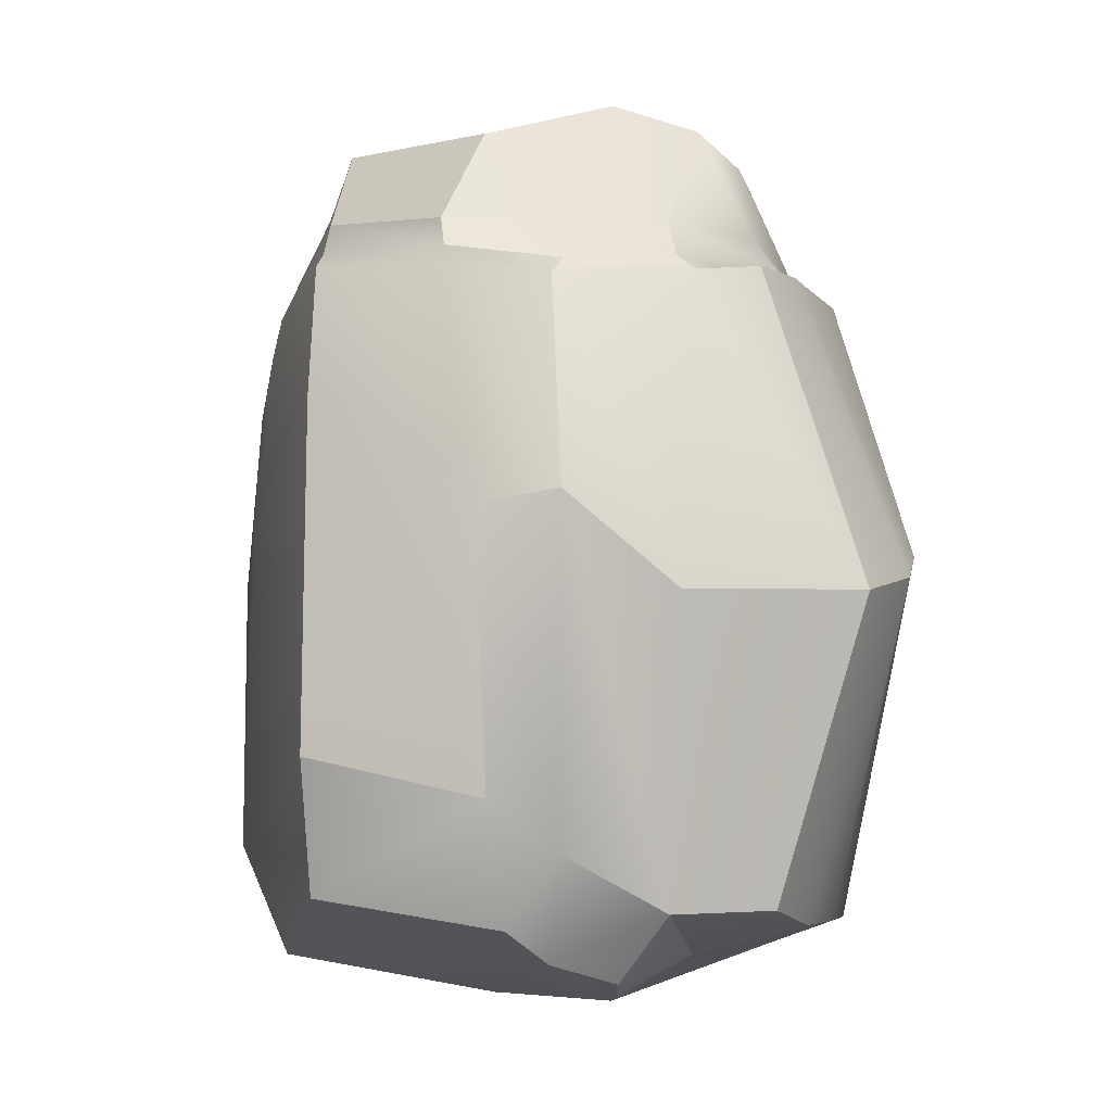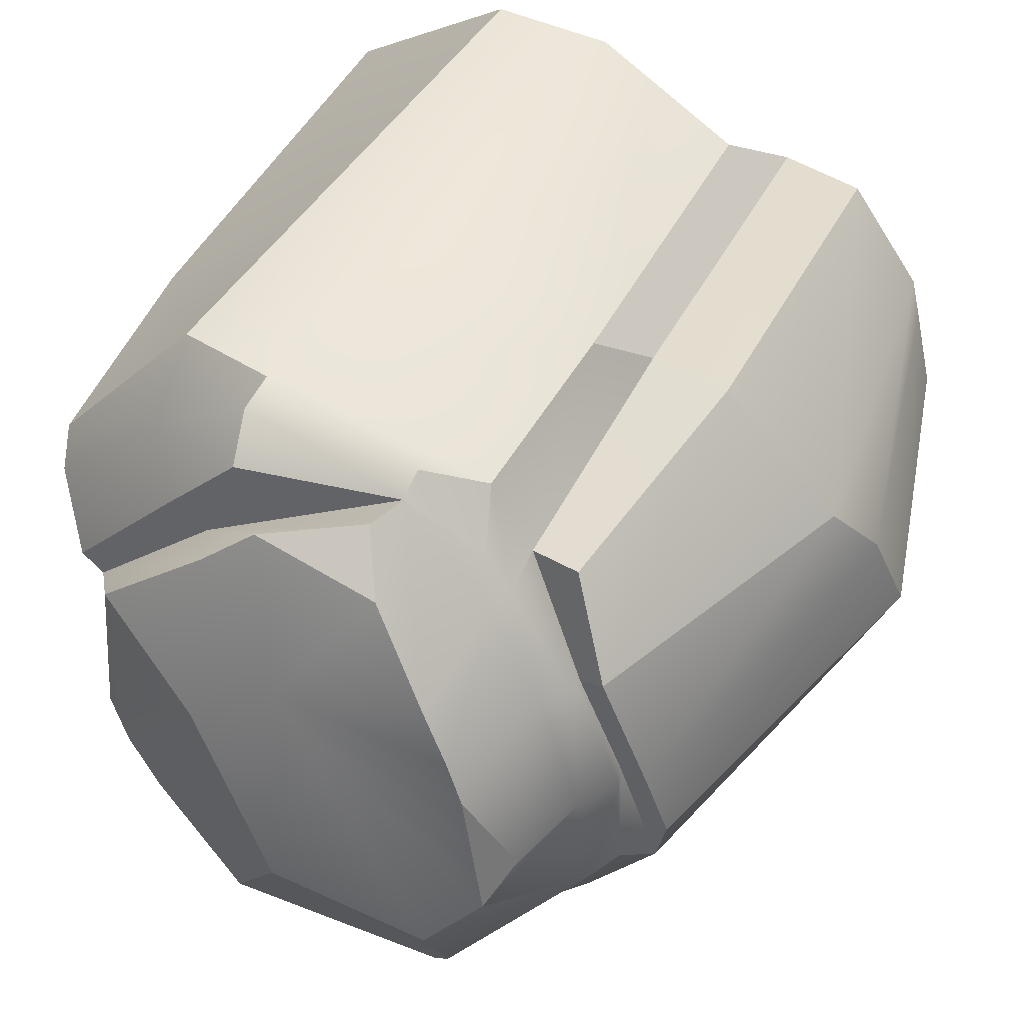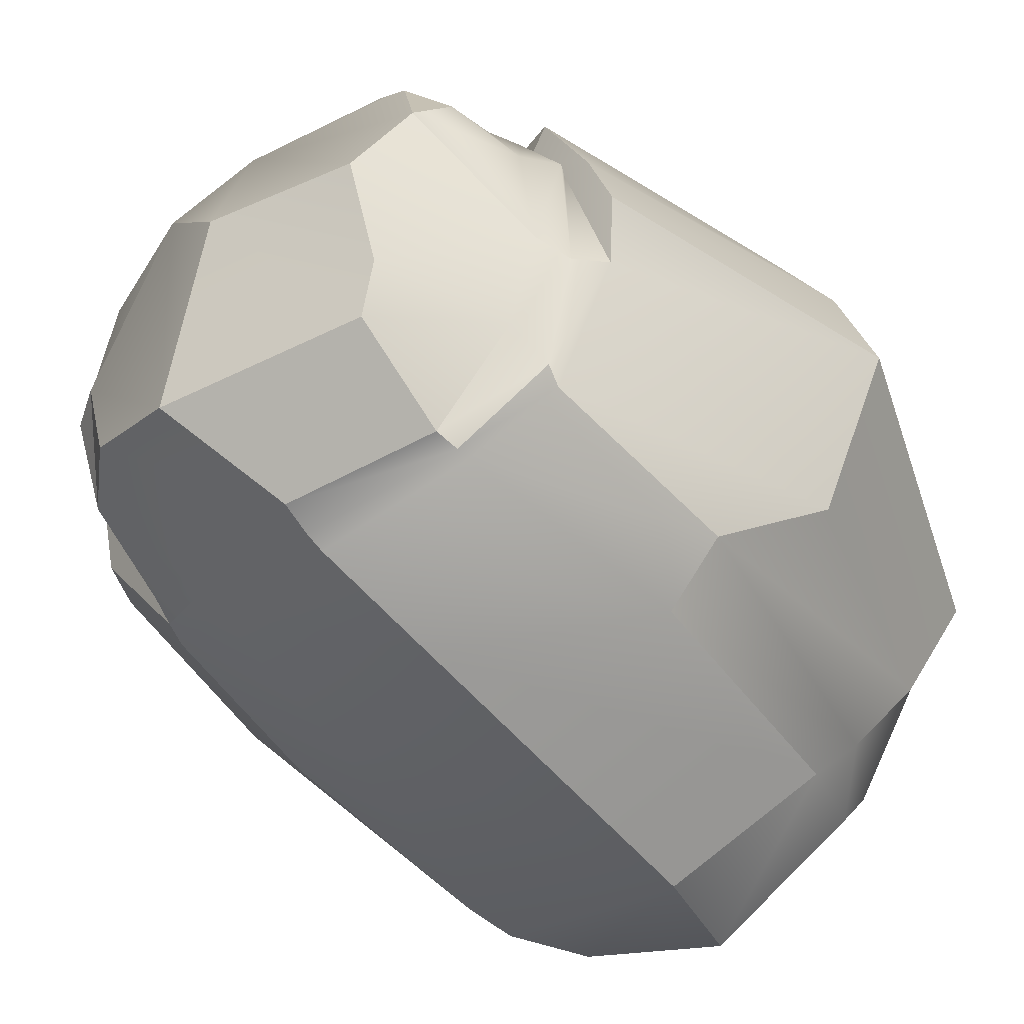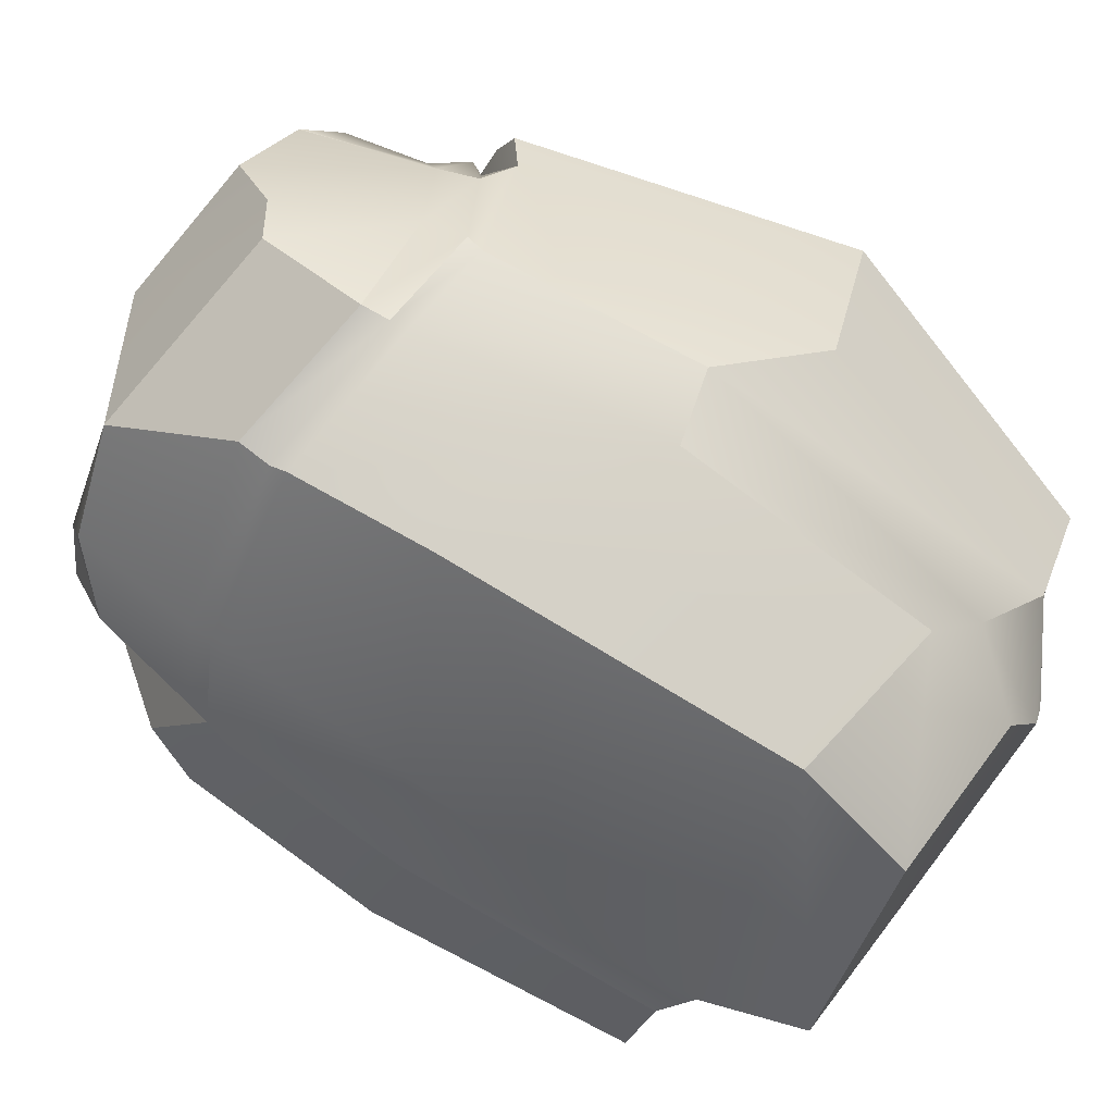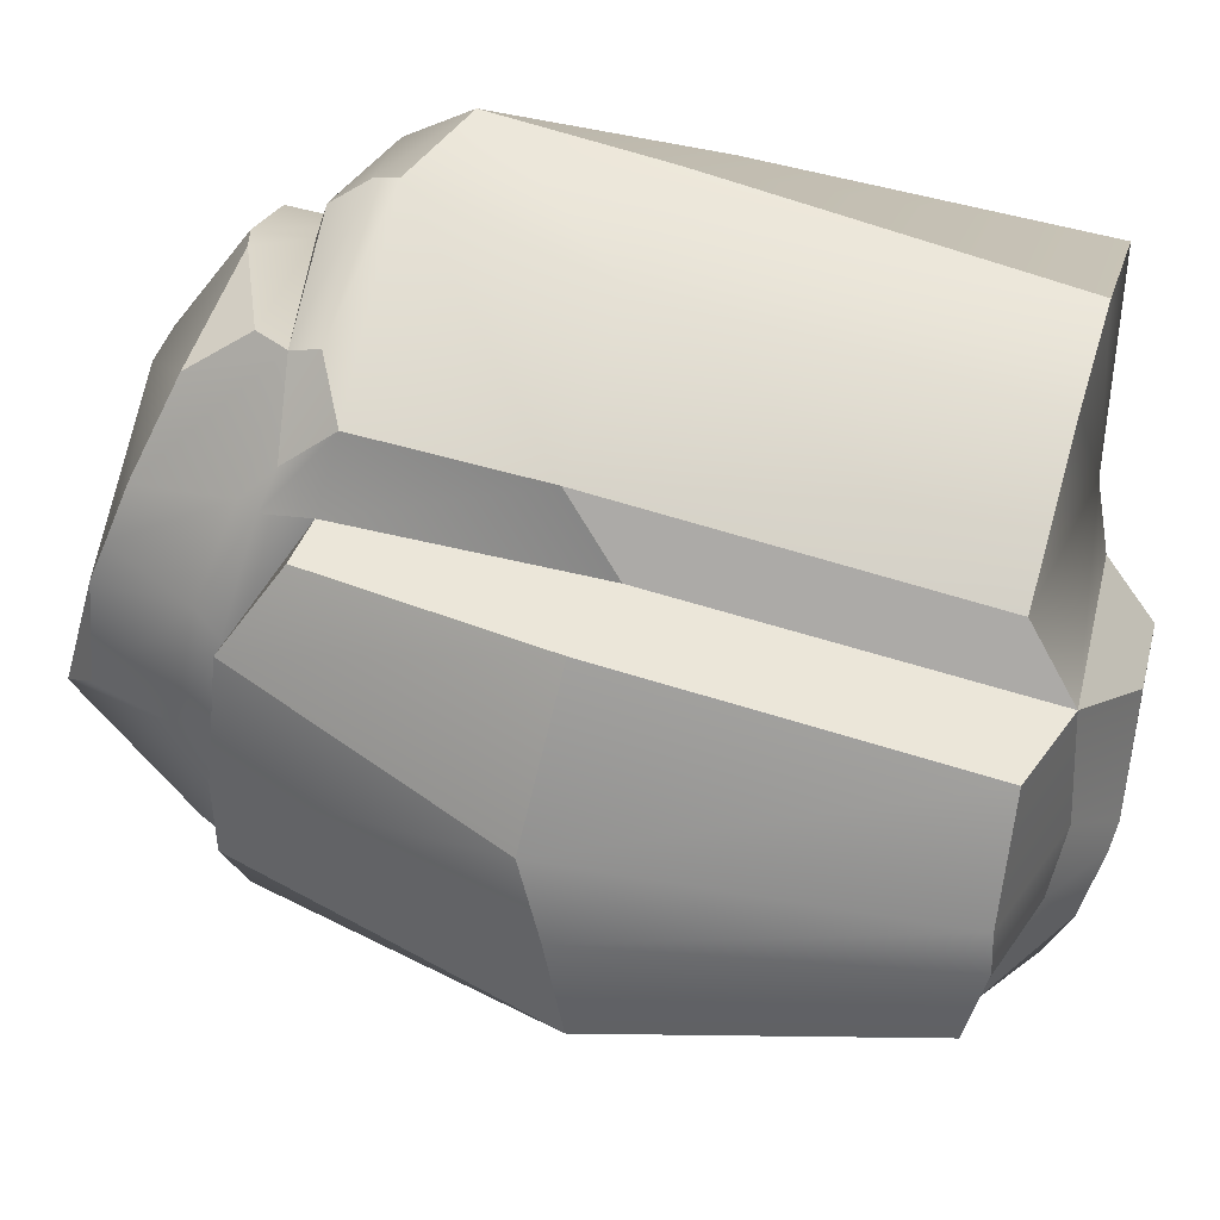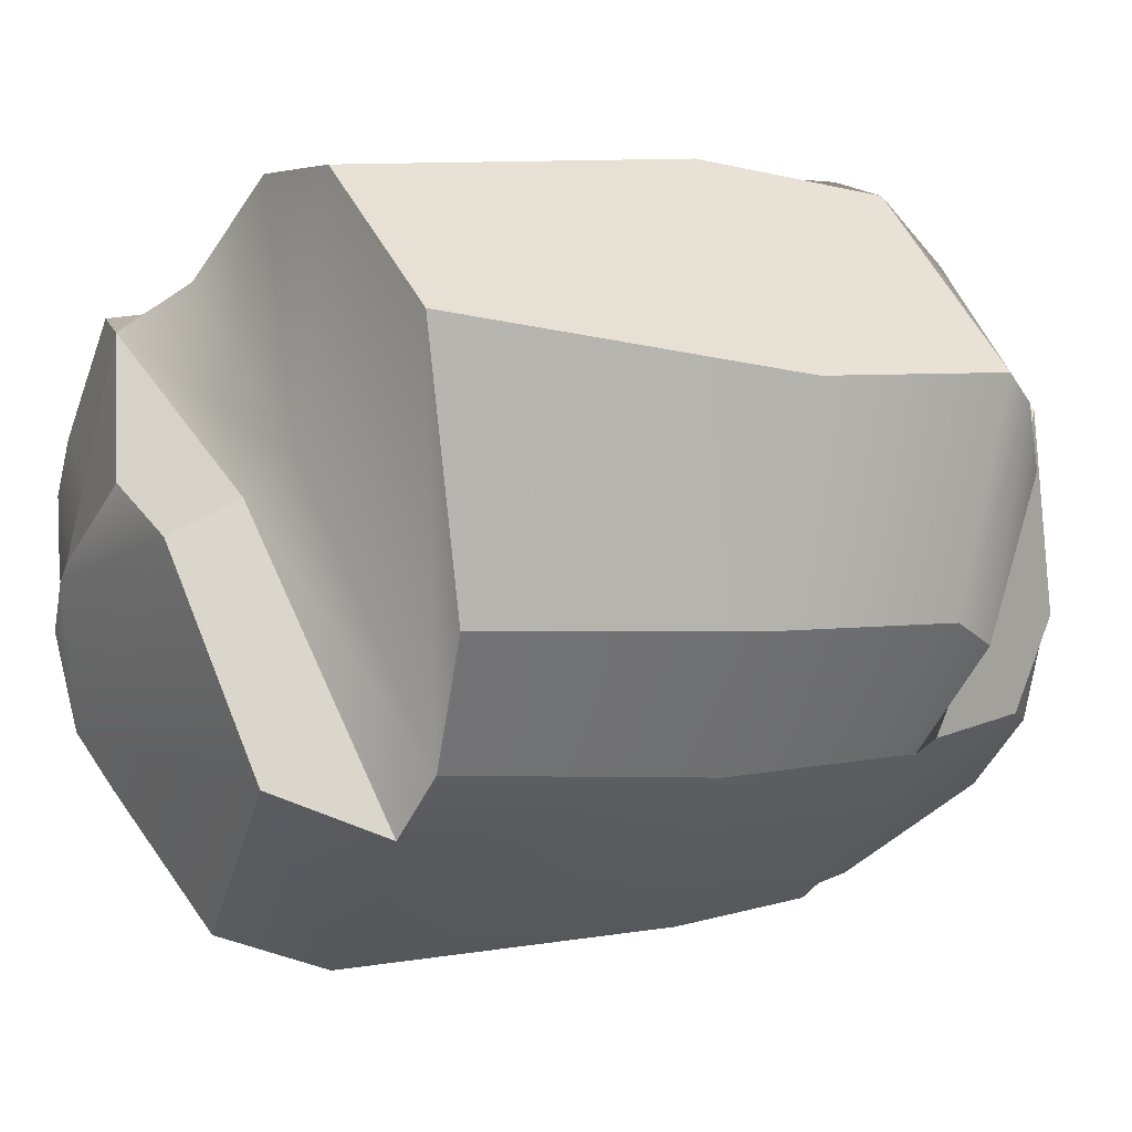
<metadata>
{"format":"obj","ext":"obj","renderer":"f3d","projection":"perspective","resolution":1024,"background":"white","views":[{"elev":-9.0,"azim":-135.4,"up":"+Y"},{"elev":52.5,"azim":-151.9,"up":"+Z"},{"elev":-53.0,"azim":-143.8,"up":"+Z"},{"elev":-79.9,"azim":-124.4,"up":"+Z"},{"elev":59.1,"azim":-74.4,"up":"+Z"},{"elev":-1.7,"azim":57.7,"up":"+Z"}]}
</metadata>
<code>
o Rock_3_Cube.024
v -0.4837 0.08869 1.005
v -0.4196 2.957 1.18
v -1.201 -0.02675 -0.3765
v -0.8957 3.198 0.5065
v 0.8893 0.3372 -0.7648
v 0.8498 2.879 -0.5863
v -1.019 0.2073 -0.8221
v 0.5815 -0.02755 0.2921
v 0.7643 3.054 0.5751
v -0.6703 -0.133 0.822
v -0.6787 3.095 0.8369
v 0.7064 0.2874 -0.9895
v 0.233 3.302 0.4439
v 0.3587 -0.1145 0.1676
v -0.3391 2.6 1.327
v -1.195 2.821 0.1957
v 0.9092 2.446 -0.6726
v 0.9866 2.797 0.2647
v -1.069 2.712 -0.7683
v 0.6038 2.596 -0.9088
v -0.7355 2.673 0.9966
v -0.9177 0.4068 -1.109
v -0.3131 0.5799 -1.529
v -0.1162 2.812 -1.245
v -0.747 2.725 -1.206
v -0.7146 3.143 -0.9347
v 0.1685 3.247 -0.8861
v -0.1812 3.465 -0.1717
v -0.8176 3.213 -0.7366
v -0.8197 3.394 -0.2824
v 0.3375 2.698 1.227
v 1.09 2.782 0.3156
v 1.188 0.2538 -0.2901
v 1.306 0.05786 0.7285
v 1.426 1.525 0.5788
v 1.308 1.374 -0.2868
v -1.527 1.207 -0.661
v 0.9536 1.446 -0.7941
v -1.233 1.592 -1.017
v 0.5856 1.661 -1.052
v -0.7519 1.36 1.073
v -0.6062 1.602 1.328
v -0.209 2.044 -1.433
v -0.9675 1.538 -1.224
v 0.3373 2.422 1.461
v -0.5689 2.354 1.286
v -0.7583 2.545 -1.183
v 1.323 2.454 0.6459
v -1.412 2.536 -0.4346
v 0.9459 2.227 -0.7336
v -1.119 2.478 -0.954
v 0.5832 2.413 -0.9705
v -0.7631 2.391 1.04
v -0.1389 2.615 -1.339
v 1.27 2.256 -0.2518
v 0.6167 0.0717 1.282
v 0.113 0.08142 1.319
v 0.08882 1.565 1.483
v 0.6577 1.543 1.428
v 0.3211 2.987 1.004
v -0.1094 3.227 0.7182
v 0.6075 2.769 0.9292
v 0.4239 2.792 0.8955
v 0.7805 2.3 1.338
v -1.487 -0.009715 -0.06379
v -1.039 -0.01418 0.9163
v -1.876 1.241 0.06559
v -1.107 1.442 1.163
v -1.477 2.6 -0.09934
v -0.9665 2.418 1.067
v -0.8121 3.154 0.6431
v -0.7399 -0.2039 0.1912
v -0.9973 2.768 0.6833
v -1.067 2.579 0.6335
v -1.341 -0.03787 0.4713
v -1.612 1.472 0.7134
v -1.184 2.626 0.7385
v 0.3716 2.536 1.378
v -0.3349 2.481 1.37
v -0.7577 2.613 -1.199
v 1.269 2.592 0.5468
v -1.292 2.626 -0.412
v 0.9175 2.339 -0.7308
v -1.126 2.549 -0.8916
v 0.5977 2.503 -0.9373
v -0.7776 2.587 1.01
v -0.1137 2.677 -1.281
v 0.7766 2.578 1.101
v -1.076 2.647 0.6618
v 1.162 2.489 -0.3329
v -0.8084 -0.2225 -0.6511
v -0.8309 -0.2995 -0.2795
v -0.5604 -0.3677 -0.03557
v -0.1871 -0.3389 0.2375
v 0.2077 -0.3366 0.03339
v 0.6135 -0.173 -0.8112
v -0.189 0.03705 -1.362
v -0.7709 -0.0924 -0.8635
v -0.2756 2.737 1.302
v 0.1199 2.909 1.193
v -0.6512 2.55 1.115
v 0.6248 3.116 -0.6177
v 0.6861 3.173 -0.2348
v 0.8484 3.058 -0.2132
v -1.109 3.156 0.2004
v -1.034 3.3 0.01856
v -0.9552 -0.176 0.03358
v -0.6512 -0.3544 -0.101
v -1.298 2.681 0.223
v -1.768 1.344 0.4729
v -1.383 -0.06177 0.2537
v -1.391 2.629 0.2209
v -1.271 2.623 0.2415
v -1.231 2.78 -0.3928
f 17 6 104 9 18
f 14 10 94 95
f 26 27 24 25
f 18 63 62 32
f 1 42 41 10
f 53 74 77 70
f 12 14 95 96
f 31 62 63 15
f 32 90 83 17 18
f 99 100 2
f 106 105 4
f 73 71 4 105 16
f 20 102 6 17
f 63 60 100 99 15
f 14 12 5 8
f 61 11 2 100 60
f 6 103 104
f 10 14 8 1
f 107 3 92 108
f 24 27 102 20
f 16 105 106 114
f 28 30 61 13
f 15 99 2 11 21
f 90 32 81
f 79 15 101
f 82 114 19 84
f 64 45 58 59
f 85 20 17 83
f 87 24 20 85
f 27 28 13 103 102
f 43 23 22 44
f 28 29 30
f 28 27 26 29
f 19 29 26 25
f 5 33 34 8
f 34 35 59 56
f 88 62 31 78
f 84 19 25 80
f 42 58 45 46
f 50 83 90 55
f 7 39 44 22
f 54 43 44 47
f 37 3 65 67
f 23 43 40 12
f 12 40 38 5
f 3 37 39 7
f 33 36 35 34
f 87 54 47 80
f 39 51 47 44
f 1 57 58 42
f 49 37 67 69
f 43 54 52 40
f 40 52 50 38
f 37 49 51 39
f 42 46 53 41
f 36 55 48 35
f 81 32 62 88
f 56 59 58 57
f 5 38 36 33
f 13 61 60 9
f 18 9 60 63
f 35 48 64 59
f 111 110 67 65
f 110 112 69 67
f 72 10 66 75
f 10 41 68 66
f 113 49 69 112
f 41 53 70 68
f 107 72 75 111
f 68 70 77 76
f 66 68 76 75
f 86 21 73 89
f 21 11 71 73
f 61 30 106 4 71 11
f 53 86 89 74
f 48 81 88 64
f 38 50 55 36
f 24 87 80 25
f 51 84 80 47
f 64 88 78 45
f 113 109 82 49
f 54 87 85 52
f 52 85 83 50
f 49 82 84 51
f 46 101 86 53
f 55 90 81 48
f 8 34 56 57 1
f 93 95 94
f 91 98 97 96 95
f 108 91 95 93
f 23 12 96 97
f 7 22 98 91
f 22 23 97 98
f 3 7 91 92
f 10 72 93 94
f 101 46 79
f 79 46 45 78
f 15 79 78 31
f 101 15 21 86
f 102 103 6
f 104 103 13 9
f 92 91 108
f 74 89 109 113
f 3 107 111 65
f 74 113 112 77
f 76 77 112 110
f 75 76 110 111
f 89 73 16 109
f 72 107 108 93
f 109 16 114 82
f 114 106 30 29 19

</code>
